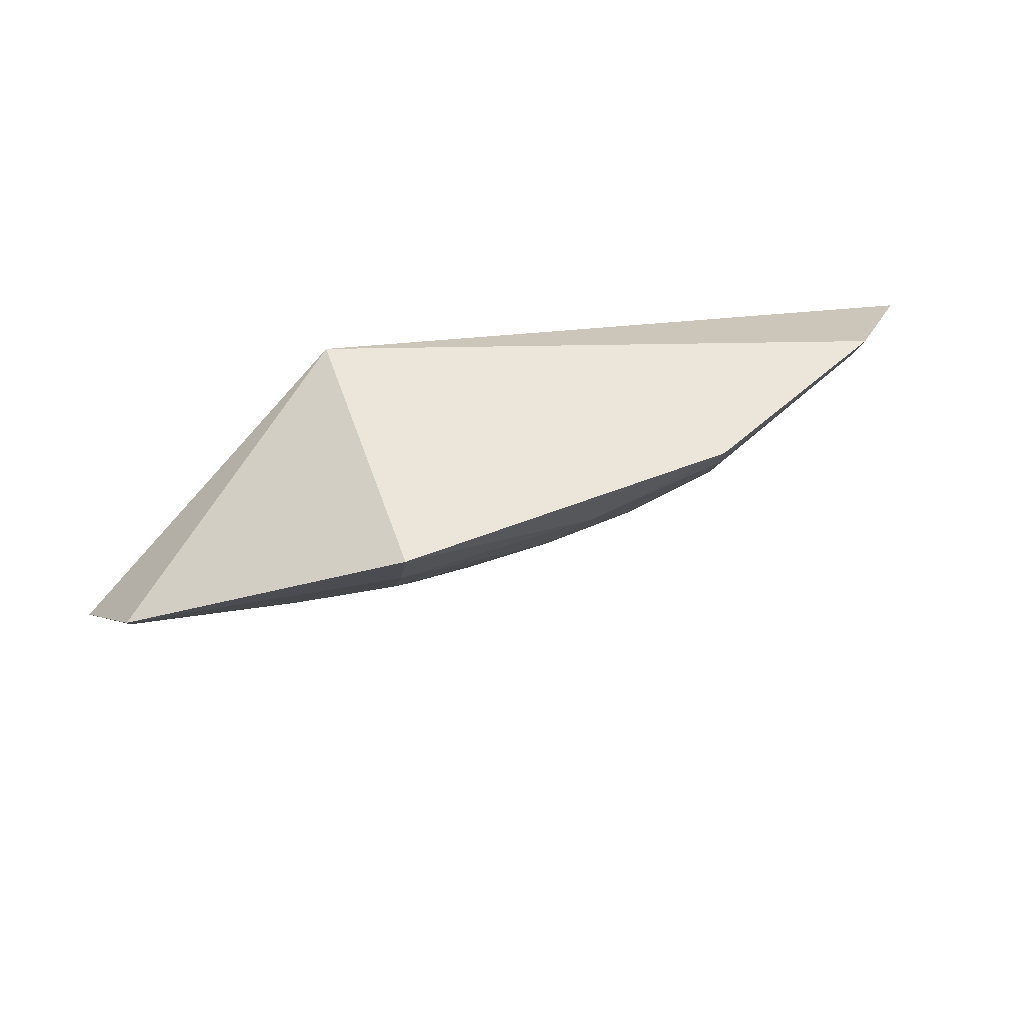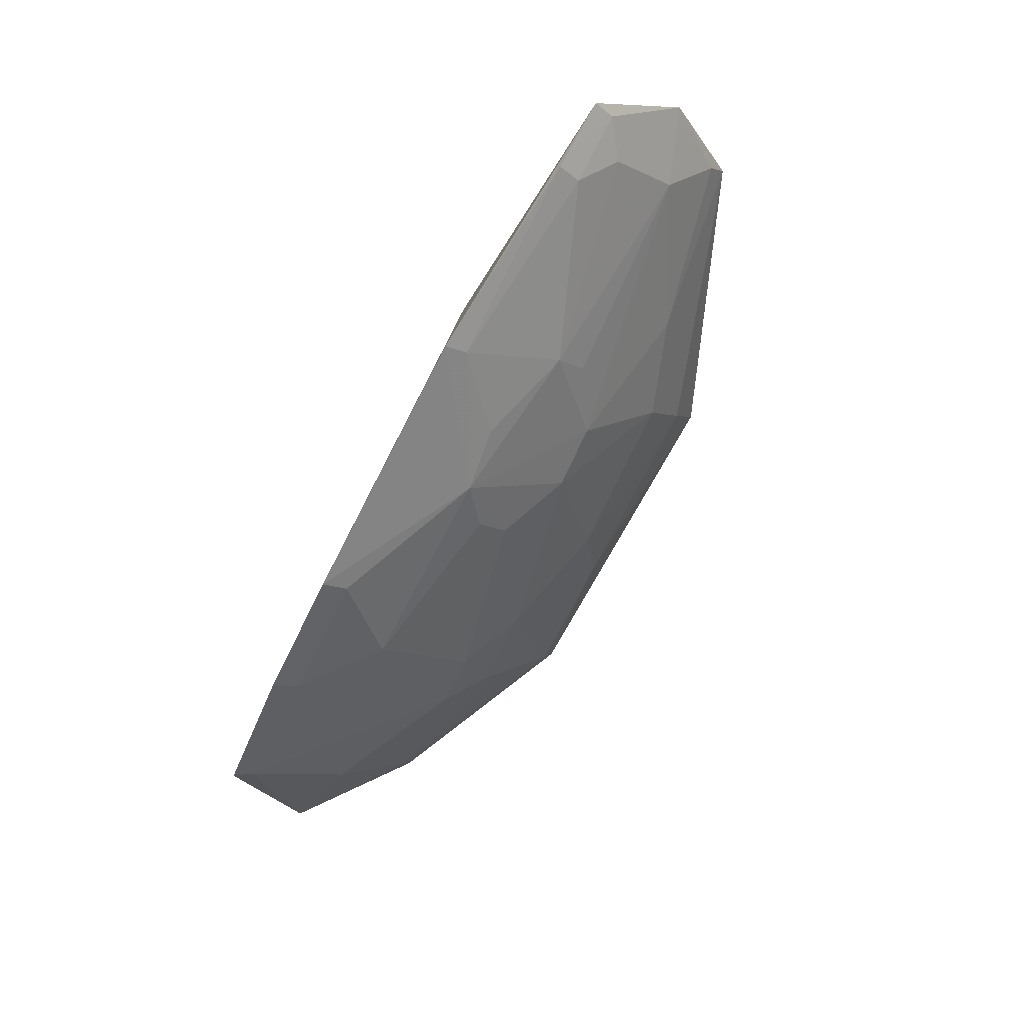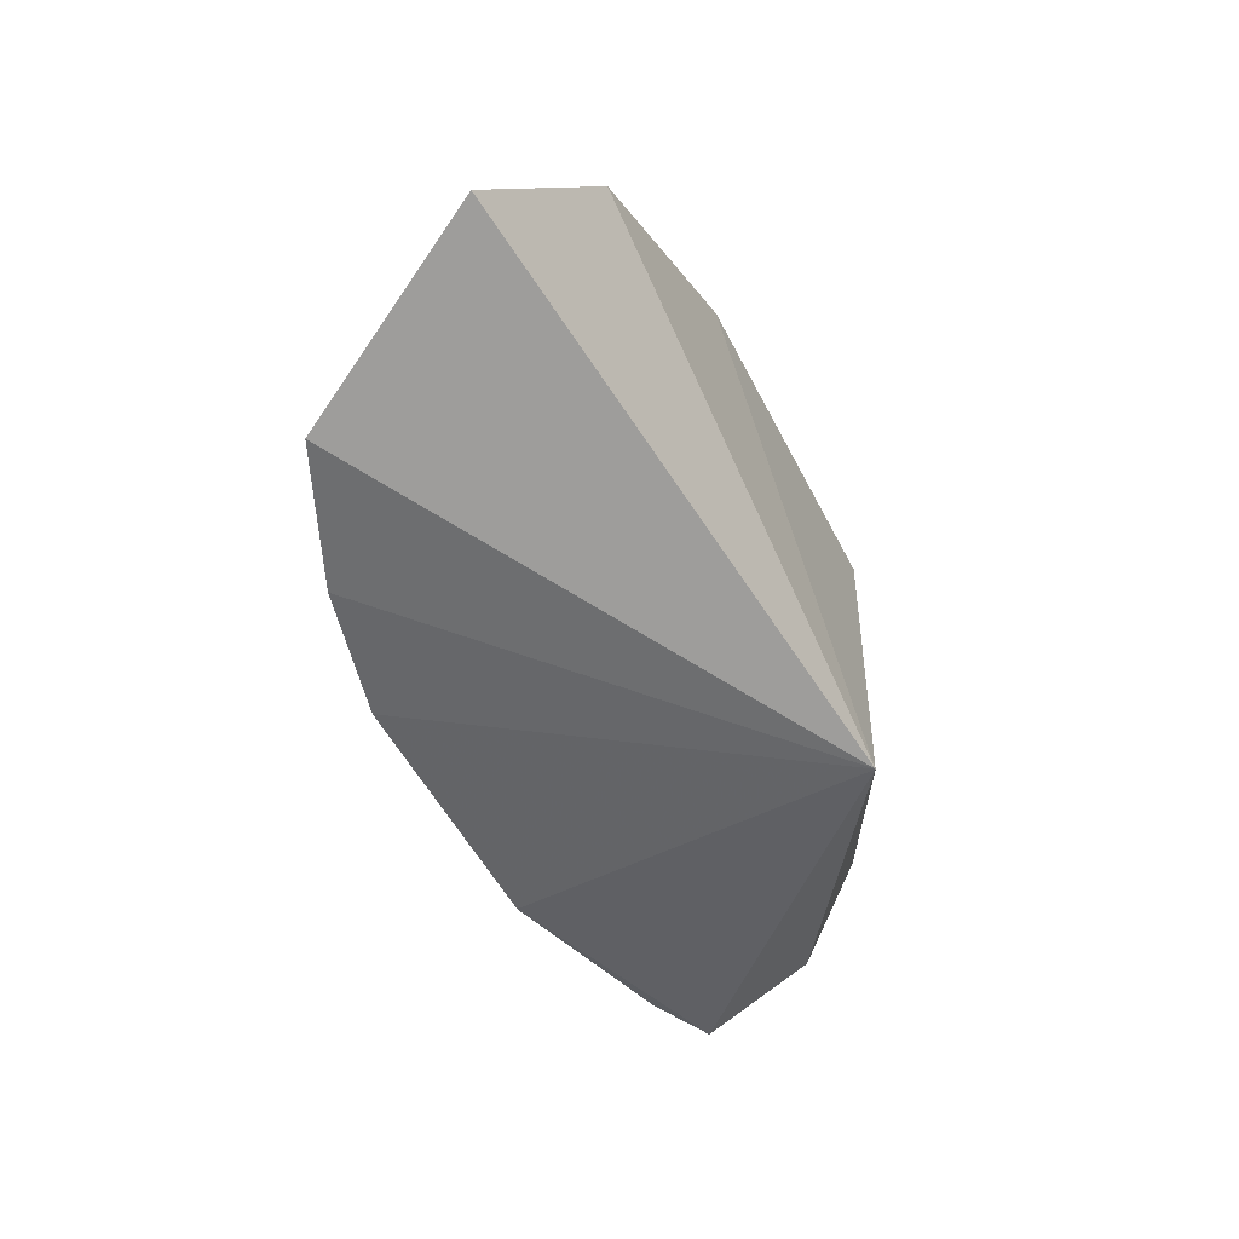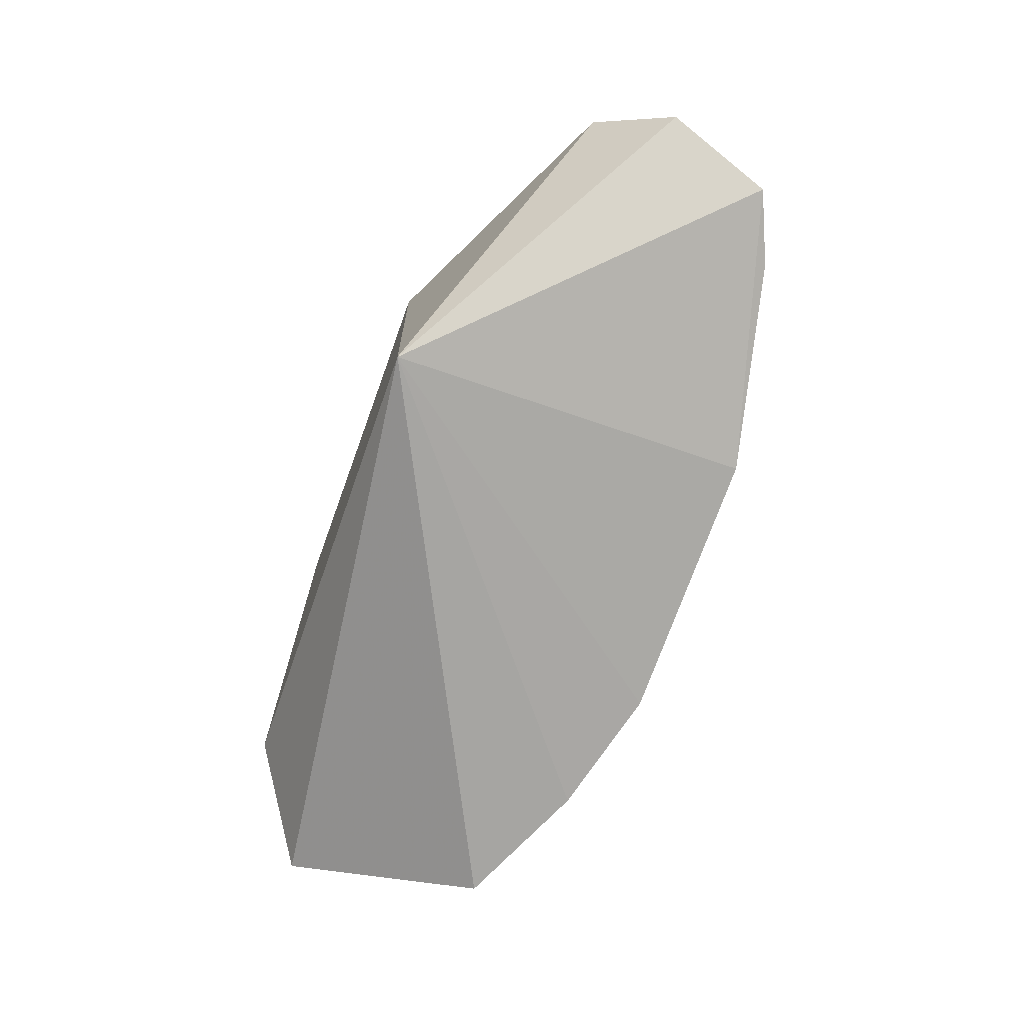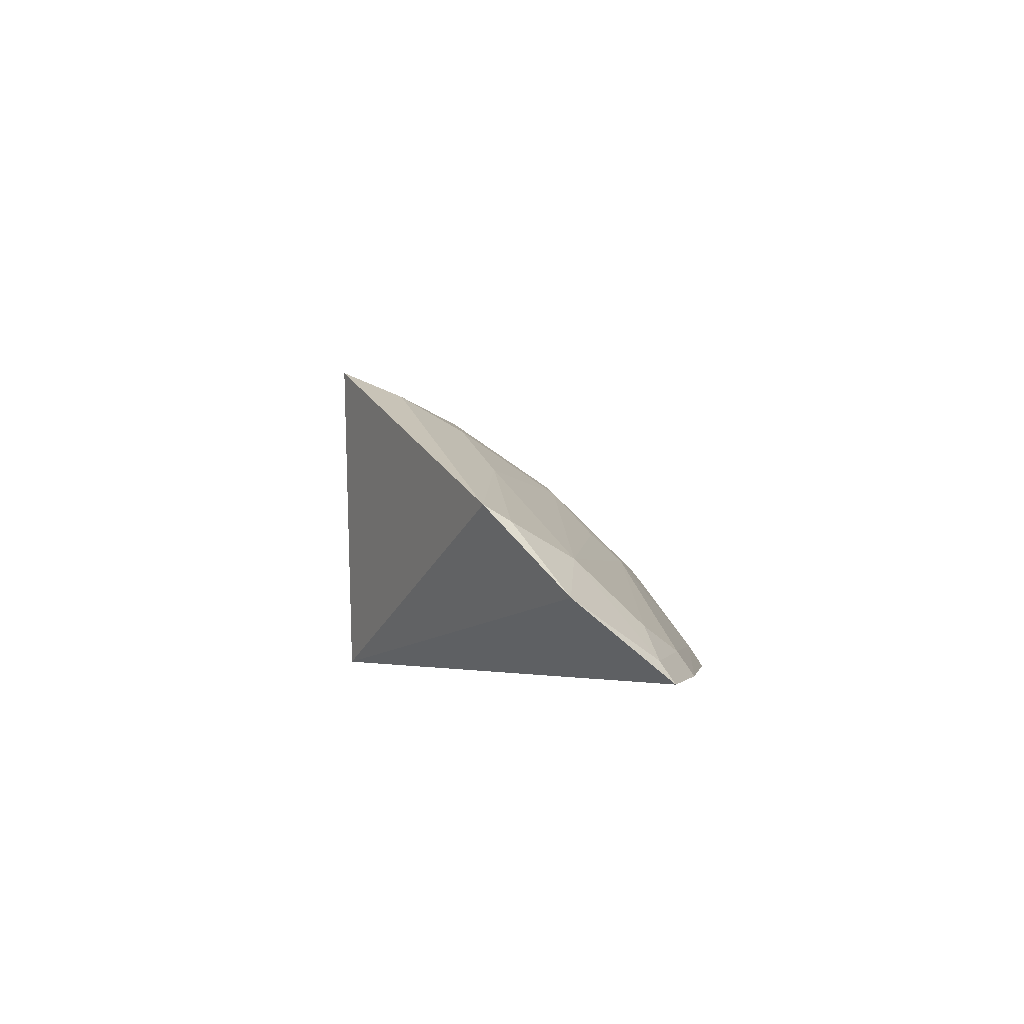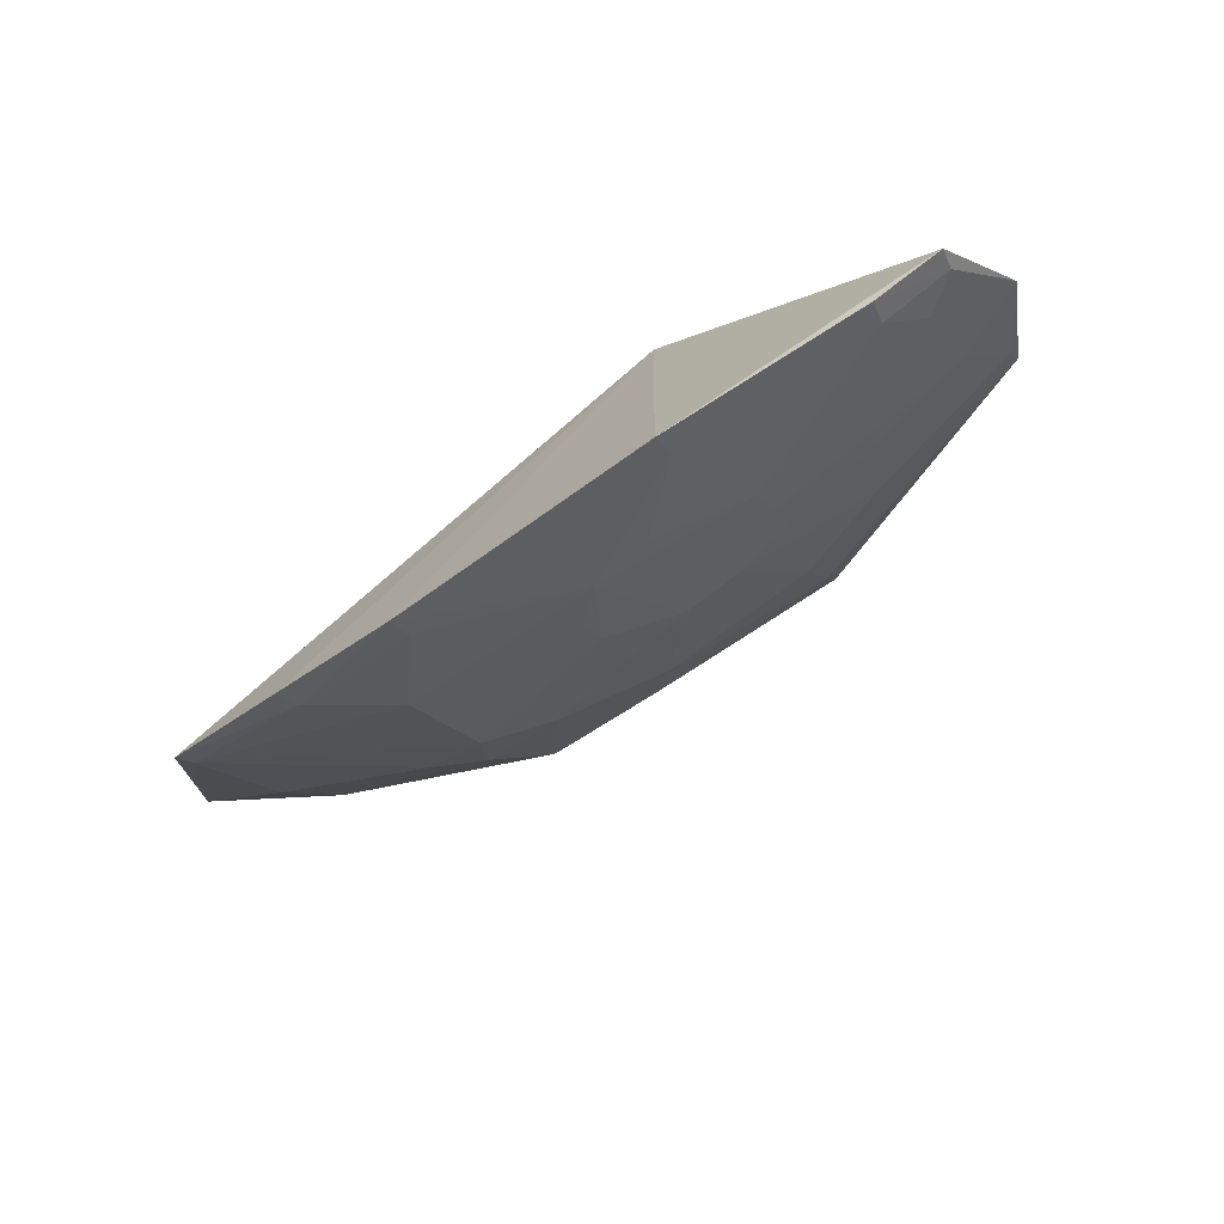
<metadata>
{"format":"obj","ext":"obj","renderer":"f3d","projection":"perspective","resolution":1024,"background":"white","views":[{"elev":52.0,"azim":161.4,"up":"+Z"},{"elev":-77.9,"azim":64.4,"up":"+Z"},{"elev":-52.2,"azim":-62.5,"up":"+Y"},{"elev":-73.3,"azim":71.8,"up":"+Y"},{"elev":5.4,"azim":86.8,"up":"+Y"},{"elev":-71.2,"azim":37.8,"up":"+Z"}]}
</metadata>
<code>
v 0.01595 0.3409 -0.1942
v 0.1348 0.3516 -0.3242
v 0.1343 0.4227 -0.2489
v -0.1309 0.4623 -0.1873
v -0.2199 0.3346 -0.306
v -0.02813 0.4155 -0.2863
v 0.01653 0.4711 -0.1919
v 0.1505 0.3884 -0.2815
v 0.01541 0.3373 -0.3538
v -0.2581 0.3761 -0.2209
v 0.1175 0.3994 -0.2857
v -0.131 0.4137 -0.2715
v -0.05651 0.4445 -0.2431
v 0.01571 0.4448 -0.2443
v -0.1611 0.3328 -0.3336
v -0.2188 0.4193 -0.1895
v 0.02684 0.387 -0.315
v 0.1329 0.3608 -0.318
v 0.133 0.416 -0.2598
v -0.2162 0.3843 -0.2551
v -0.07215 0.4576 -0.216
v -0.1036 0.4289 -0.2578
v 0.0166 0.4605 -0.2172
v -0.104 0.3334 -0.3497
v -0.1303 0.3719 -0.314
v -0.0004332 0.4153 -0.2867
v 0.1021 0.3591 -0.3295
v 0.05846 0.4306 -0.2567
v -0.2172 0.3418 -0.3015
v -0.2162 0.4154 -0.2012
v -0.1308 0.4582 -0.1983
v -0.04101 0.3748 -0.3277
v -0.1592 0.3433 -0.3271
v 0.02647 0.3993 -0.3015
v 0.1168 0.3719 -0.3141
v 0.01594 0.3468 -0.3475
v 0.1041 0.3491 -0.3363
v -0.1583 0.4139 -0.2566
v -0.1426 0.4293 -0.2429
v -0.1031 0.3439 -0.3428
v -0.05698 0.387 -0.3135
v -0.0136 0.3721 -0.3293
v -0.05761 0.4001 -0.2999
f 7 1 3
f 7 4 1
f 8 1 2
f 8 3 1
f 9 2 1
f 10 5 1
f 14 6 13
f 15 1 5
f 16 10 1
f 16 1 4
f 18 11 8
f 18 8 2
f 19 3 8
f 19 8 11
f 21 4 7
f 22 13 6
f 22 6 12
f 22 21 13
f 23 7 3
f 23 14 13
f 23 21 7
f 23 13 21
f 24 9 1
f 24 1 15
f 26 6 14
f 28 3 19
f 28 23 3
f 28 14 23
f 28 19 11
f 28 26 14
f 28 11 26
f 29 5 10
f 29 10 20
f 29 12 25
f 30 20 10
f 30 10 16
f 31 4 21
f 31 21 22
f 31 30 16
f 31 16 4
f 32 9 24
f 32 26 17
f 32 6 26
f 33 24 15
f 33 29 25
f 33 15 5
f 33 5 29
f 34 26 11
f 34 11 17
f 34 17 26
f 35 27 17
f 35 17 11
f 35 11 18
f 35 18 27
f 36 17 27
f 36 9 32
f 37 27 18
f 37 18 2
f 37 2 9
f 37 36 27
f 37 9 36
f 38 29 20
f 38 12 29
f 38 20 30
f 39 31 22
f 39 22 12
f 39 12 38
f 39 38 30
f 39 30 31
f 40 32 24
f 40 25 32
f 40 33 25
f 40 24 33
f 41 32 25
f 41 25 12
f 42 36 32
f 42 32 17
f 42 17 36
f 43 41 12
f 43 12 6
f 43 6 32
f 43 32 41

</code>
